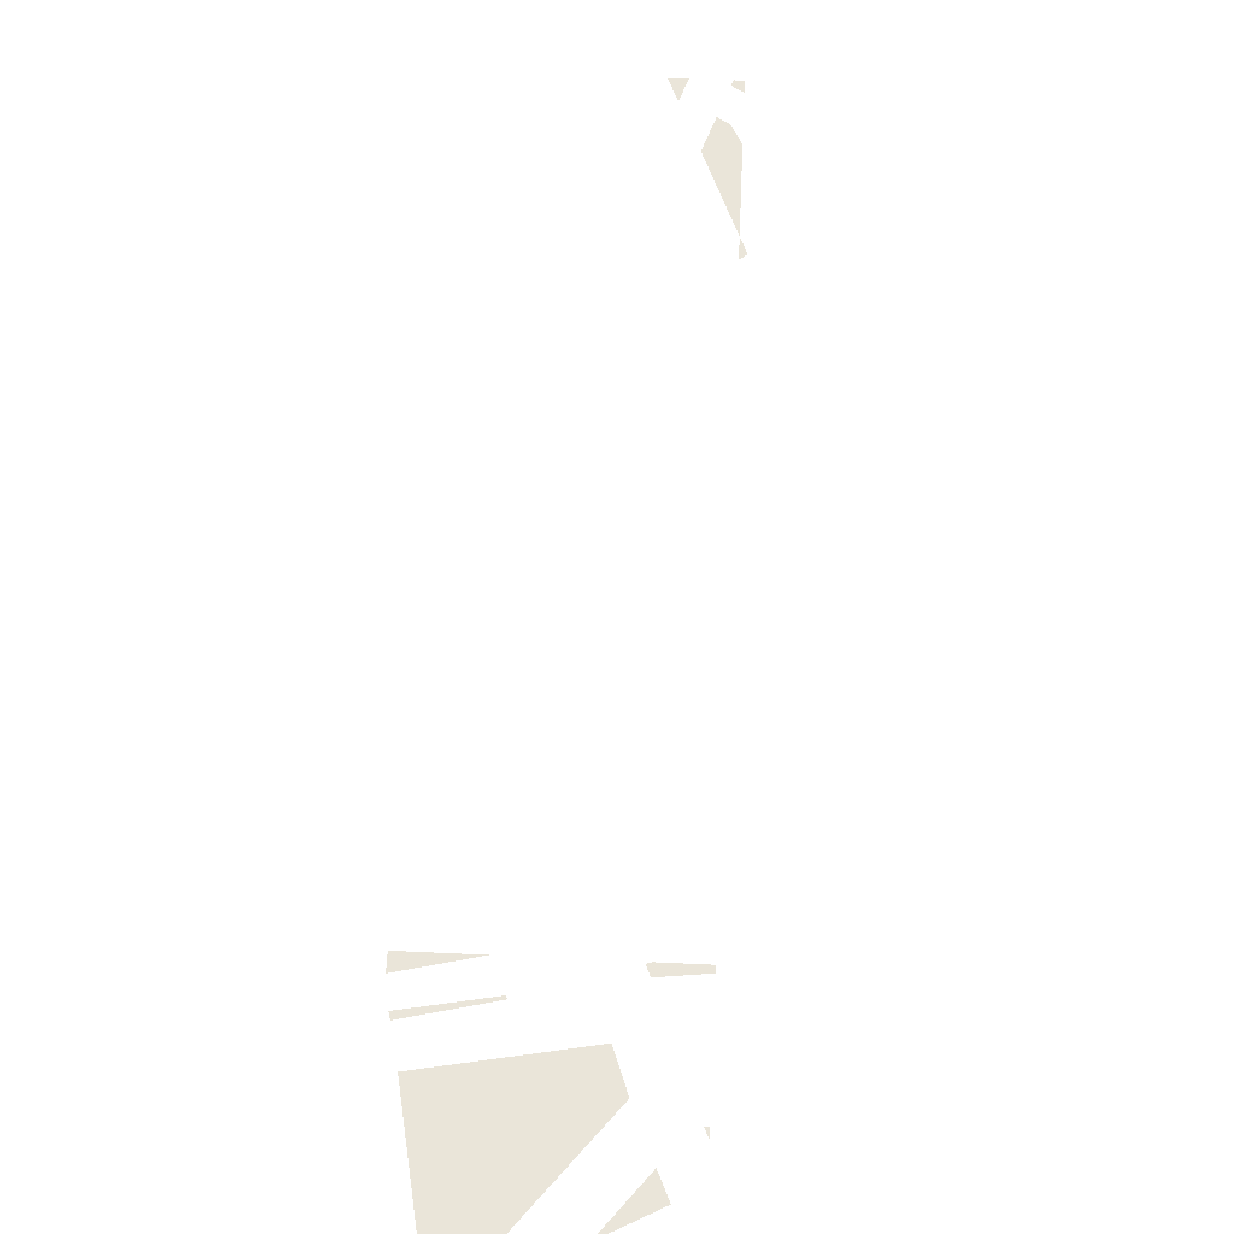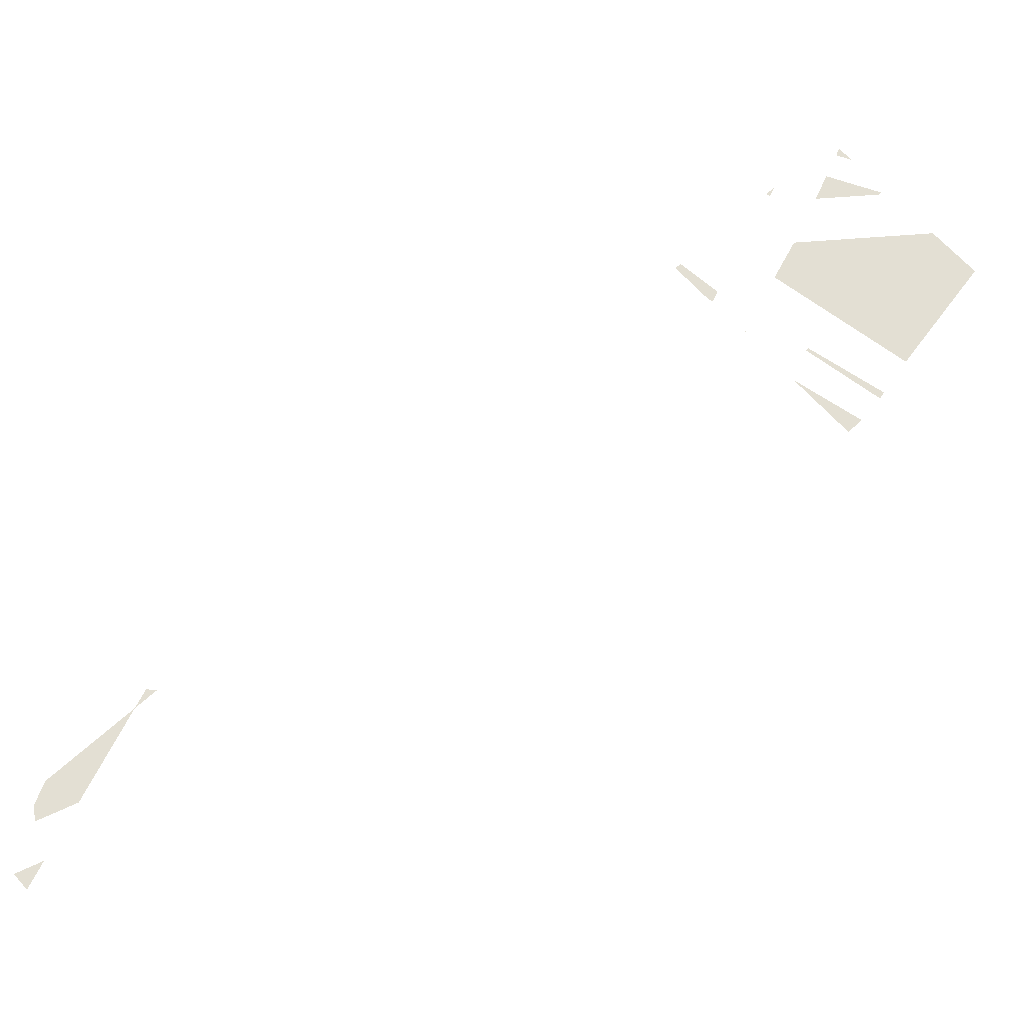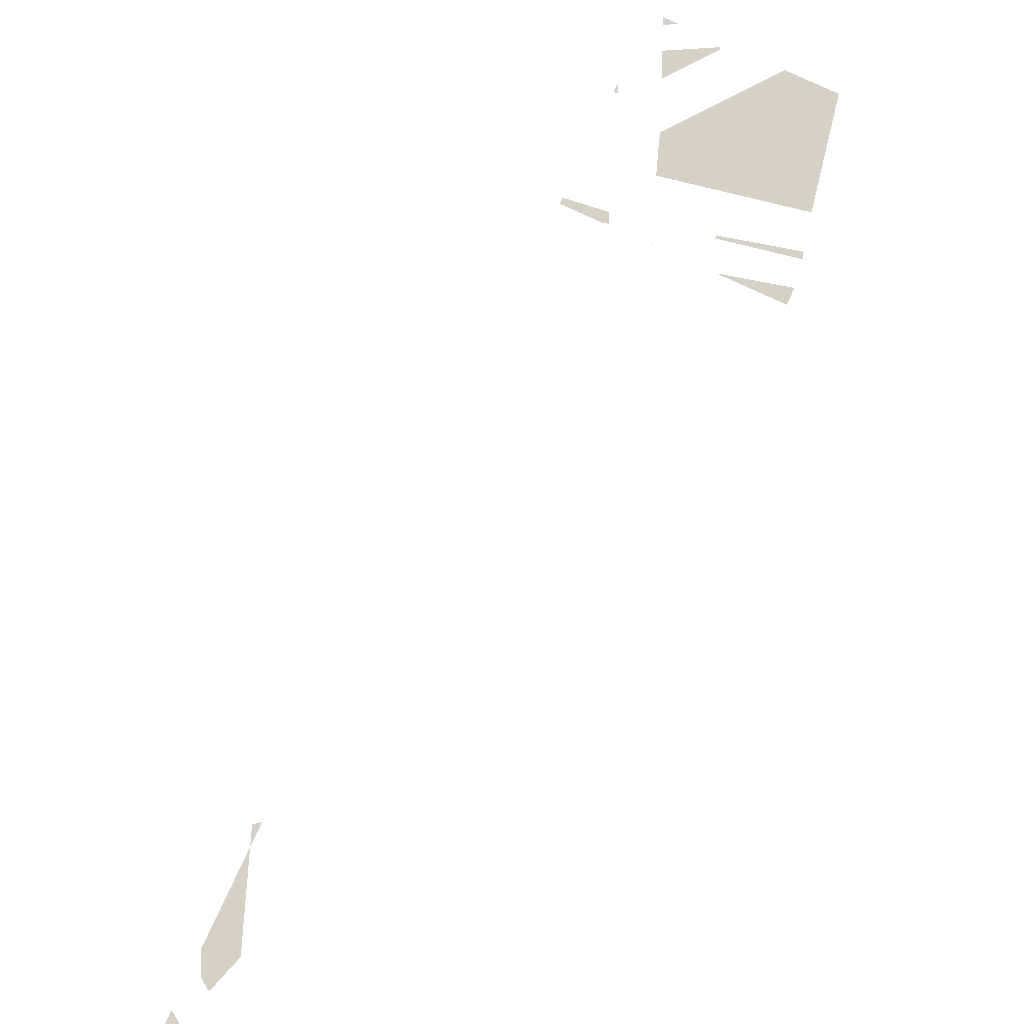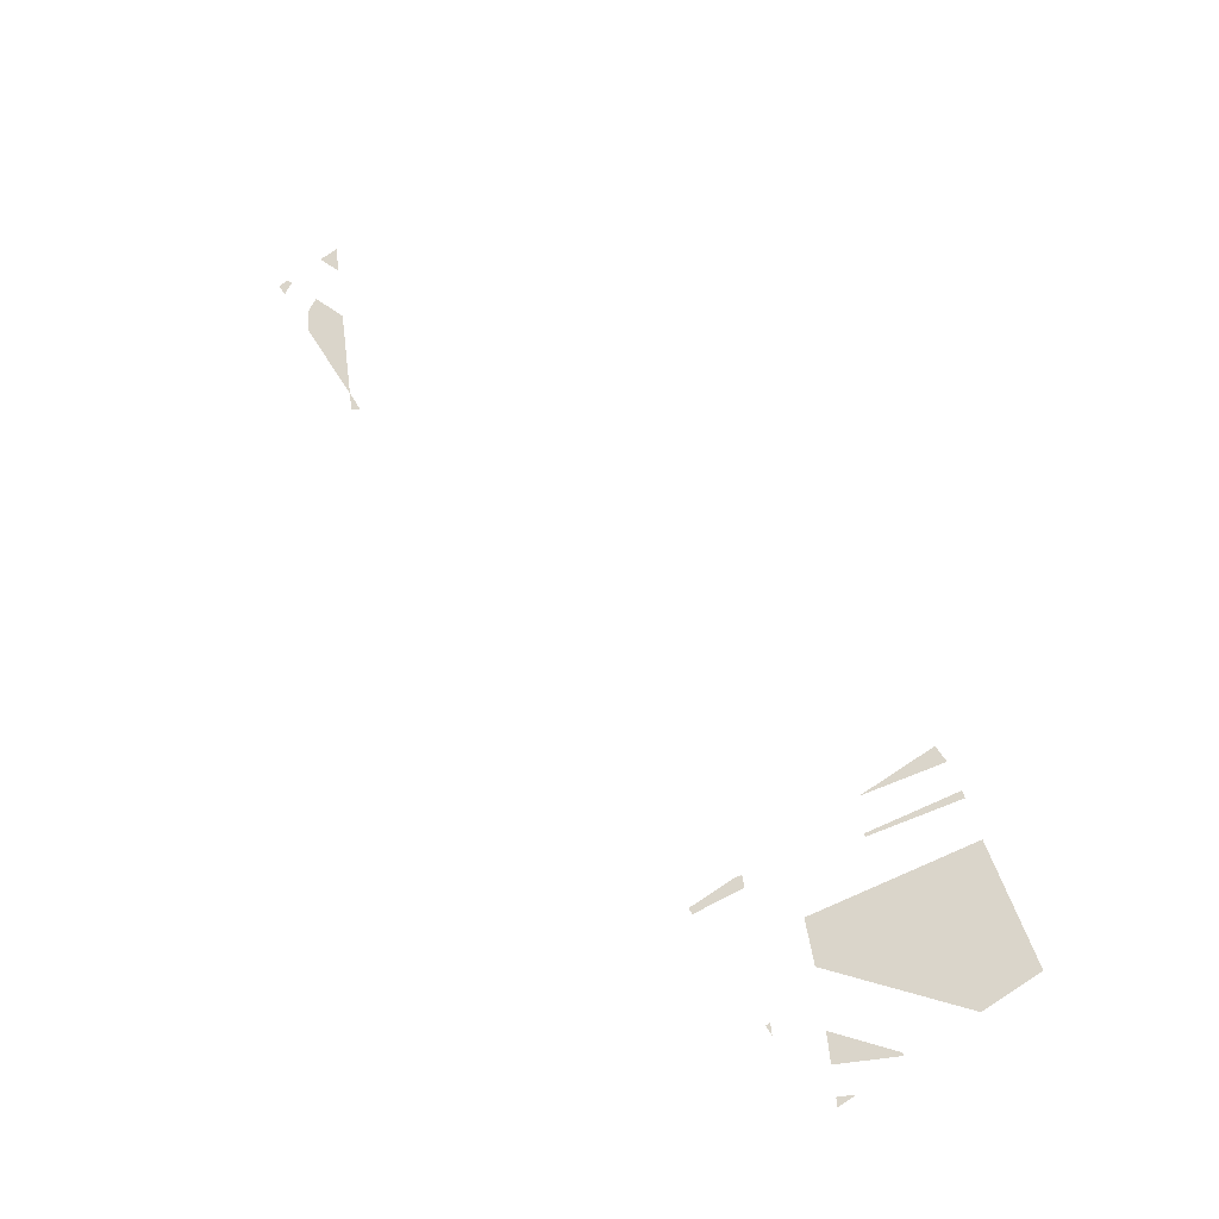
<metadata>
{"format":"obj","ext":"obj","renderer":"f3d","projection":"perspective","resolution":1024,"background":"white","views":[{"elev":58.2,"azim":153.9,"up":"+Y"},{"elev":66.9,"azim":19.1,"up":"+Y"},{"elev":79.1,"azim":-3.9,"up":"+Y"},{"elev":-32.7,"azim":17.1,"up":"+Z"}]}
</metadata>
<code>
v -503.3 0 383.3
v -511 0 390.7
v -498.5 0 397.6
v -498.5 0 397.6
v -495.5 0 375.8
v -503.3 0 383.3
f 1 2 3
f 4 5 6
v -61.11 0 -281
v -23.33 0 -260.2
v -32.76 0 -230.6
v -32.76 0 -230.6
v -94.57 0 -266.4
v -61.11 0 -281
v -94.57 0 -266.4
v -88.34 0 -183.1
v -125.5 0 -253
v -42.19 0 -200.9
v -94.57 0 -266.4
v -32.76 0 -230.6
v -88.34 0 -183.1
v -42.19 0 -200.9
v -51.61 0 -171.3
v -125.5 0 -253
v -88.34 0 -183.1
v -125.1 0 -195
v -161.8 0 -206.8
v -156.5 0 -239.5
v -125.1 0 -195
v -125.1 0 -195
v -156.5 0 -239.5
v -125.5 0 -253
v -88.34 0 -183.1
v -94.57 0 -266.4
v -42.19 0 -200.9
f 7 8 9
f 10 11 12
f 13 14 15
f 16 17 18
f 19 20 21
f 22 23 24
f 25 26 27
f 28 29 30
f 31 32 33
v -233.2 0 -190.3
v -230.8 0 -194.7
v -214.3 0 -188.1
v -214.3 0 -188.1
v -218.1 0 -182
v -233.2 0 -190.3
v -218.1 0 -182
v -214.3 0 -188.1
v -197.9 0 -181.5
v -218.1 0 -182
v -199.1 0 -172.9
v -203 0 -173.7
v -199.2 0 -171.6
v -199.1 0 -172.9
v -197.9 0 -181.5
v -197.9 0 -181.5
v -199.1 0 -172.9
v -218.1 0 -182
f 34 35 36
f 37 38 39
f 40 41 42
f 43 44 45
f 46 47 48
f 49 50 51
v -90.98 0 -150.4
v -92 0 -146.5
v -122.7 0 -156.4
v -122 0 -158.7
v -59.98 0 -142.2
v -61.29 0 -136.6
v -92 0 -146.5
v -90.98 0 -150.4
f 52 53 54 55
f 56 57 58 59
v -169.1 0 -155.4
v -169.3 0 -155.1
v -169.2 0 -155.5
v -169.1 0 -155.7
v -169.2 0 -155.5
v -169.1 0 -156
v -169.3 0 -155.1
v -169.1 0 -155.4
v -169.2 0 -155
v -169.2 0 -155.5
v -169.1 0 -155.7
v -169.1 0 -155.4
v -169.1 0 -155.7
v -169.1 0 -156
v -169.1 0 -156
v -169 0 -156.7
v -169 0 -156.5
v -168.9 0 -156.9
v -168.9 0 -157.1
v -168.9 0 -156.9
v -168.9 0 -157.4
v -169.1 0 -156
v -169.1 0 -156
v -169 0 -156.4
v -168.9 0 -156.9
v -168.9 0 -157.1
v -169 0 -156.7
v -169 0 -156.4
v -169 0 -156.5
v -169 0 -156.7
v -169 0 -156.5
v -169 0 -156.4
v -169.1 0 -156
f 60 61 62
f 63 64 65
f 66 67 68
f 69 70 71
f 72 73 74
f 75 76 77
f 78 79 80
f 81 82 83
f 84 85 86
f 87 88 89
f 90 91 92
v -478.5 0 249.5
v -470.3 0 240.3
v -479.5 0 257.1
v -470.3 0 240.3
v -478.5 0 249.5
v -477.4 0 241.8
f 93 94 95
f 96 97 98
v -150.7 0 -291.5
v -107.5 0 -301
v -107.7 0 -300
v -151.8 0 -280.8
v -149.7 0 -302.2
v -107.2 0 -302
v -107.5 0 -301
v -150.7 0 -291.5
f 99 100 101 102
f 103 104 105 106
v -184.4 0 -275.6
v -184.8 0 -271.4
v -187.8 0 -272.9
v -187.8 0 -272.9
v -184 0 -279.7
v -184.4 0 -275.6
f 107 108 109
f 110 111 112
v -75.61 0 -103.5
v -124.4 0 -130.4
v -68.96 0 -115.6
f 113 114 115
v -141.6 0 -325.3
v -147.2 0 -328.4
v -147.5 0 -325.3
v -143.8 0 -322.2
v -147.5 0 -325.3
v -147.8 0 -322.2
v -139.9 0 -322.1
v -135.9 0 -322.1
v -141.6 0 -325.3
v -139.9 0 -322.1
v -147.5 0 -325.3
v -143.8 0 -322.2
v -141.6 0 -325.3
v -147.5 0 -325.3
v -139.9 0 -322.1
f 116 117 118
f 119 120 121
f 122 123 124
f 125 126 127
f 128 129 130
v -538.1 0 363.6
v -533.1 0 373.1
v -536.7 0 376.6
v -543.3 0 373
f 131 132 133 134
v -491.7 0 307.2
v -497.7 0 303.9
v -510 0 326.2
v -504 0 329.5
v -517.4 0 342.8
v -510 0 326.2
v -516.6 0 324.5
v -497.7 0 303.9
v -498.1 0 290.8
v -516.6 0 324.5
v -510 0 326.2
v -504 0 329.5
v -517.4 0 342.8
v -512.1 0 352.9
v -510 0 326.2
v -517.4 0 342.8
v -504 0 329.5
v -489.5 0 331.1
v -504 0 329.5
v -512.1 0 352.9
v -497.7 0 303.9
v -479.5 0 257.1
v -498.1 0 290.8
v -489.5 0 331.1
v -491.7 0 307.2
v -504 0 329.5
v -479.5 0 257.1
v -497.7 0 303.9
v -491.7 0 307.2
v -479.5 0 257.1
v -491.7 0 307.2
v -489.5 0 331.1
f 135 136 137 138
f 139 140 141
f 142 143 144 145
f 146 147 148
f 149 150 151
f 152 153 154
f 155 156 157
f 158 159 160
f 161 162 163
f 164 165 166

</code>
